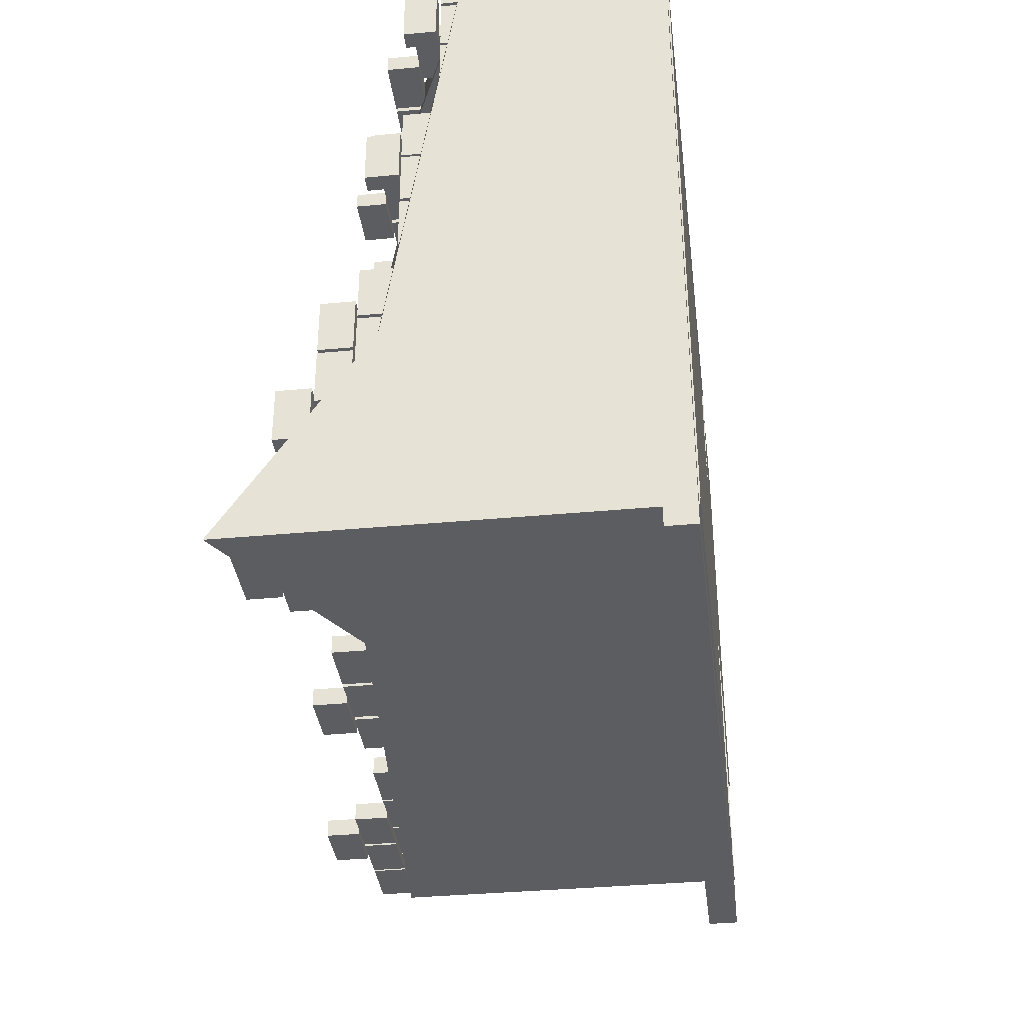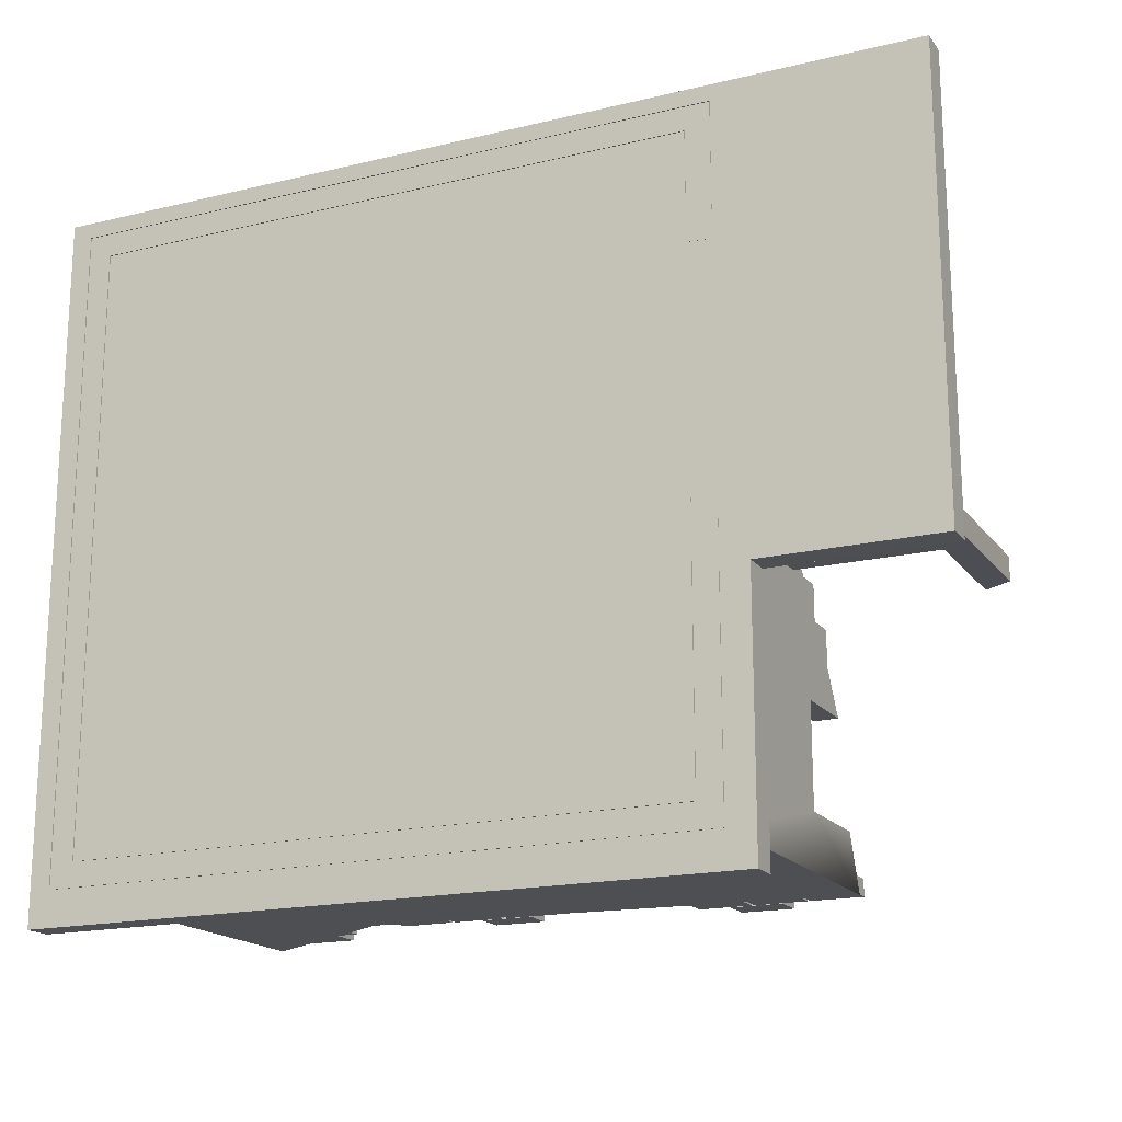
<metadata>
{"format":"obj","ext":"obj","renderer":"f3d","projection":"perspective","resolution":1024,"background":"white","views":[{"elev":-36.3,"azim":-83.0,"up":"+Z"},{"elev":-17.8,"azim":25.2,"up":"+Z"}]}
</metadata>
<code>
g default
v -46.24 23.31 40.27
v -46.24 23.31 42.46
v -46.24 27.36 40.27
v -46.24 27.36 42.46
v -39.43 27.36 40.27
v -39.43 27.36 42.46
v -39.43 23.31 40.27
v -39.43 23.31 42.46
v 11.75 37.68 -40.09
v 11.75 37.68 -37.9
v 11.75 41.73 -40.09
v 11.75 41.73 -37.9
v 18.57 41.73 -40.09
v 18.57 41.73 -37.9
v 18.57 37.68 -40.09
v 18.57 37.68 -37.9
v 42.61 1.747 36.9
v 42.59 1.747 38.15
v 42.61 18.96 36.9
v 42.59 18.96 38.15
v 44.36 18.96 36.93
v 44.33 18.96 38.18
v 44.36 1.747 36.93
v 44.33 1.747 38.18
v 36.34 1.747 36.9
v 36.32 1.747 38.15
v 36.34 21.34 36.9
v 36.32 21.34 38.15
v 38.09 20.98 36.93
v 38.06 20.98 38.18
v 38.09 1.747 36.93
v 38.06 1.747 38.18
v 36.34 1.747 -4.249
v 36.32 1.747 -5.497
v 36.34 21.34 -4.249
v 36.32 21.34 -5.497
v 38.09 21.34 -4.274
v 38.06 21.34 -5.523
v 38.09 1.747 -4.274
v 38.06 1.747 -5.523
v 42.61 1.747 -4.249
v 42.59 1.747 -5.497
v 42.61 21.34 -4.249
v 42.59 21.34 -5.497
v 44.36 21.34 -4.274
v 44.33 21.34 -5.523
v 44.36 1.747 -4.274
v 44.33 1.747 -5.523
v -22.68 35.9 40.27
v -22.68 35.9 42.46
v -22.68 39.95 40.27
v -22.68 39.95 42.46
v -15.87 39.95 40.27
v -15.87 39.95 42.46
v -15.87 35.9 40.27
v -15.87 35.9 42.46
v 30.09 22.76 26.2
v 27.9 22.76 26.2
v 30.09 26.81 26.2
v 27.9 26.81 26.2
v 30.09 26.81 33.01
v 27.9 26.81 33.01
v 30.09 22.76 33.01
v 27.9 22.76 33.01
v 30.09 22.76 -6.632
v 27.9 22.76 -6.632
v 30.09 26.81 -6.632
v 27.9 26.81 -6.632
v 30.09 26.81 0.1781
v 27.9 26.81 0.1781
v 30.09 22.76 0.1781
v 27.9 22.76 0.1781
v -30.02 35.9 40.27
v -30.02 35.9 42.46
v -30.02 39.95 40.27
v -30.02 39.95 42.46
v -23.21 39.95 40.27
v -23.21 39.95 42.46
v -23.21 35.9 40.27
v -23.21 35.9 42.46
v 29.48 23.6 36.36
v 29.49 23.65 38.67
v 51.17 17.84 36.36
v 51.18 17.88 38.67
v 50.25 14.38 36.41
v 50.26 14.43 38.72
v 28.56 20.15 36.41
v 28.57 20.2 38.72
v -43.34 31.81 40.27
v -43.34 31.81 42.46
v -43.34 35.86 40.27
v -43.34 35.86 42.46
v -36.53 35.86 40.27
v -36.53 35.86 42.46
v -36.53 31.81 40.27
v -36.53 31.81 42.46
v 23.26 42.09 -40.09
v 23.26 42.09 -37.9
v 23.26 46.15 -40.09
v 23.26 46.15 -37.9
v 30.07 46.15 -40.09
v 30.07 46.15 -37.9
v 30.07 42.09 -40.09
v 30.07 42.09 -37.9
v -15.28 35.9 40.27
v -15.28 35.9 42.46
v -15.28 39.95 40.27
v -15.28 39.95 42.46
v -8.469 39.95 40.27
v -8.469 39.95 42.46
v -8.469 35.9 40.27
v -8.469 35.9 42.46
v -19.06 42.09 -40.09
v -19.06 42.09 -37.9
v -19.06 46.15 -40.09
v -19.06 46.15 -37.9
v -12.24 46.15 -40.09
v -12.24 46.15 -37.9
v -12.24 42.09 -40.09
v -12.24 42.09 -37.9
v 4.639 37.79 -40.09
v 4.639 37.79 -37.9
v 4.639 41.84 -40.09
v 4.639 41.84 -37.9
v 11.45 41.84 -40.09
v 11.45 41.84 -37.9
v 11.45 37.79 -40.09
v 11.45 37.79 -37.9
v -51.22 36.16 -22.53
v -53.41 36.16 -22.53
v -51.22 40.22 -22.53
v -53.41 40.22 -22.53
v -51.22 40.22 -15.72
v -53.41 40.22 -15.72
v -51.22 36.16 -15.72
v -53.41 36.16 -15.72
v -2.445 37.79 -40.09
v -2.445 37.79 -37.9
v -2.445 41.84 -40.09
v -2.445 41.84 -37.9
v 4.365 41.84 -40.09
v 4.365 41.84 -37.9
v 4.365 37.79 -40.09
v 4.365 37.79 -37.9
v 30.09 31.36 -18.56
v 27.9 31.36 -18.56
v 30.09 35.42 -18.56
v 27.9 35.42 -18.56
v 30.09 35.42 -16.85
v 27.9 35.42 -16.85
v 30.09 31.36 -16.85
v 27.9 31.36 -16.85
v -51.22 27.57 14.07
v -53.41 27.57 14.07
v -51.22 31.63 14.07
v -53.41 31.63 14.07
v -51.22 31.63 20.88
v -53.41 31.63 20.88
v -51.22 27.57 20.88
v -53.41 27.57 20.88
v -15.28 37.79 -40.09
v -15.28 37.79 -37.9
v -15.28 41.85 -40.09
v -15.28 41.85 -37.9
v -8.469 41.85 -40.09
v -8.469 41.85 -37.9
v -8.469 37.79 -40.09
v -8.469 37.79 -37.9
v 30.09 40.23 33.05
v 27.9 40.23 33.05
v 30.09 44.28 33.05
v 27.9 44.28 33.05
v 30.09 44.28 39.86
v 27.9 44.28 39.86
v 30.09 40.23 39.86
v 27.9 40.23 39.86
v -51.22 23.27 32.98
v -53.41 23.27 32.98
v -51.22 27.33 32.98
v -53.41 27.33 32.98
v -51.22 27.33 39.79
v -53.41 27.33 39.79
v -51.22 23.27 39.79
v -53.41 23.27 39.79
v -51.22 27.93 35.23
v -53.41 27.93 35.23
v -51.22 31.99 35.23
v -53.41 31.99 35.23
v -51.22 31.99 42.04
v -53.41 31.99 42.04
v -51.22 27.93 42.04
v -53.41 27.93 42.04
v -35.99 31.81 40.27
v -35.99 31.81 42.46
v -35.99 35.86 40.27
v -35.99 35.86 42.46
v -29.18 35.86 40.27
v -29.18 35.86 42.46
v -29.18 31.81 40.27
v -29.18 31.81 42.46
v -51.22 31.87 10.91
v -53.41 31.87 10.91
v -51.22 35.92 10.91
v -53.41 35.92 10.91
v -51.22 35.92 17.72
v -53.41 35.92 17.72
v -51.22 31.87 17.72
v -53.41 31.87 17.72
v -51.22 27.57 6.948
v -53.41 27.57 6.948
v -51.22 31.63 6.948
v -53.41 31.63 6.948
v -51.22 31.63 13.76
v -53.41 31.63 13.76
v -51.22 27.57 13.76
v -53.41 27.57 13.76
v 8.938 42.09 -40.09
v 8.938 42.09 -37.9
v 8.938 46.15 -40.09
v 8.938 46.15 -37.9
v 15.75 46.15 -40.09
v 15.75 46.15 -37.9
v 15.75 42.09 -40.09
v 15.75 42.09 -37.9
v 18.97 37.68 -40.09
v 18.97 37.68 -37.9
v 18.97 41.73 -40.09
v 18.97 41.73 -37.9
v 25.78 41.73 -40.09
v 25.78 41.73 -37.9
v 25.78 37.68 -40.09
v 25.78 37.68 -37.9
v 12.8 44.52 40.27
v 12.8 44.52 42.46
v 12.8 48.58 40.27
v 12.8 48.58 42.46
v 19.62 48.58 40.27
v 19.62 48.58 42.46
v 19.62 44.52 40.27
v 19.62 44.52 42.46
v -50.63 44.98 -40.09
v -50.63 44.98 -37.9
v -50.63 49.04 -40.09
v -50.63 49.04 -37.9
v -41.66 49.04 -40.09
v -41.66 49.04 -37.9
v -41.66 44.98 -40.09
v -41.66 44.98 -37.9
v 23.26 40.2 40.27
v 23.26 40.2 42.46
v 23.26 44.25 40.27
v 23.26 44.25 42.46
v 30.07 44.25 40.27
v 30.07 44.25 42.46
v 30.07 40.2 40.27
v 30.07 40.2 42.46
v -51.22 36.16 -15.28
v -53.41 36.16 -15.28
v -51.22 40.22 -15.28
v -53.41 40.22 -15.28
v -51.22 40.22 -8.472
v -53.41 40.22 -8.472
v -51.22 36.16 -8.472
v -53.41 36.16 -8.472
v 12.8 46.41 -40.09
v 12.8 46.41 -37.9
v 12.8 50.47 -40.09
v 12.8 50.47 -37.9
v 19.62 50.47 -40.09
v 19.62 50.47 -37.9
v 19.62 46.41 -40.09
v 19.62 46.41 -37.9
v 27.99 38 -35.02
v 30.18 38 -35.02
v 27.99 42.05 -35.02
v 30.18 42.05 -35.02
v 27.99 42.05 -40.1
v 30.18 42.05 -40.1
v 27.99 38 -40.1
v 30.18 38 -40.1
v -30.02 37.79 -40.09
v -30.02 37.79 -37.9
v -30.02 41.85 -40.09
v -30.02 41.85 -37.9
v -23.21 41.85 -40.09
v -23.21 41.85 -37.9
v -23.21 37.79 -40.09
v -23.21 37.79 -37.9
v 30.09 18.32 -2.57
v 27.9 18.32 -2.57
v 30.09 22.38 -2.57
v 27.9 22.38 -2.57
v 30.09 22.38 4.24
v 27.9 22.38 4.24
v 30.09 18.32 4.24
v 27.9 18.32 4.24
v 30.09 35.87 34.21
v 27.9 35.87 34.21
v 30.09 39.92 34.21
v 27.9 39.92 34.21
v 30.09 39.92 41.02
v 27.9 39.92 41.02
v 30.09 35.87 41.02
v 27.9 35.87 41.02
v 30.75 -1.05 -40.49
v -53.77 -1.05 -40.49
v 30.75 -1.05 42.87
v -53.77 -1.05 42.87
v -11.51 -1.05 -40.49
v -11.51 -1.05 42.87
v 27.64 -1.05 39.8
v -11.51 -1.05 39.8
v -11.51 -1.05 -37.42
v 27.64 -1.05 -37.42
v -50.66 -1.05 39.8
v -50.66 -1.05 -37.42
v 30.75 -1.05 -13.83
v 27.64 -1.05 -12.73
v -50.66 -1.05 -12.73
v -53.77 -1.05 -13.83
v 30.75 -0.9404 25.86
v 30.75 -0.829 4.288
v 27.64 -0.829 4.24
v 27.64 -0.9404 26.03
v 27.64 27.06 -20.41
v 27.64 27.06 -33.37
v 30.75 27.06 -20.37
v 30.75 27.06 -33.44
v 30.75 32.82 -13.83
v 30.75 36.78 -20.37
v 27.64 36.72 -20.41
v 27.64 33.8 -12.73
v 27.64 17.21 4.24
v 30.75 17.27 4.288
v 30.75 42.42 -40.49
v 30.75 39.53 -33.44
v 27.64 39.45 -33.37
v 27.64 41.89 -37.42
v -32.07 37.56 -37.42
v -50.66 49.62 -37.42
v -50.66 34.62 -12.73
v -50.66 26.03 39.8
v -24.67 37.82 39.8
v 27.64 43.69 39.8
v 27.64 22.28 26.03
v 30.75 22.35 25.86
v 30.75 42.42 42.87
v -24.67 37.86 42.87
v -53.77 24.76 42.87
v -53.77 33.35 -13.83
v -53.77 51.01 -40.49
v -32.07 37.6 -40.49
v -51.22 31.85 -10.65
v -53.41 31.85 -10.65
v -51.22 35.9 -10.65
v -53.41 35.9 -10.65
v -51.22 35.9 -3.838
v -53.41 35.9 -3.838
v -51.22 31.85 -3.838
v -53.41 31.85 -3.838
v 30.09 27.28 -12.04
v 27.9 27.28 -12.04
v 30.09 31.34 -12.04
v 27.9 31.34 -12.04
v 30.09 31.34 -5.225
v 27.9 31.34 -5.225
v 30.09 27.28 -5.225
v 27.9 27.28 -5.225
v -47.73 40.72 -40.09
v -47.73 40.72 -37.9
v -47.73 44.77 -40.09
v -47.73 44.77 -37.9
v -38.76 44.77 -40.09
v -38.76 44.77 -37.9
v -38.76 40.72 -40.09
v -38.76 40.72 -37.9
v 56.54 -0.9245 -12.02
v 34.31 -0.9245 -12.02
v 56.54 2.707 -12.02
v 34.31 2.707 -12.02
v 56.54 2.707 44.98
v 34.31 2.707 44.98
v 56.54 -0.9245 44.98
v 34.31 -0.9245 44.98
v -56.54 -0.9245 44.98
v -56.54 -0.9245 -12.02
v -56.54 2.707 44.98
v -56.54 2.707 -12.02
v 34.31 -0.9245 -44.98
v 34.31 2.707 -44.98
v -56.54 -0.9245 -44.98
v -56.54 2.707 -44.98
v 16.15 42.09 -40.09
v 16.15 42.09 -37.9
v 16.15 46.15 -40.09
v 16.15 46.15 -37.9
v 22.96 46.15 -40.09
v 22.96 46.15 -37.9
v 22.96 42.09 -40.09
v 22.96 42.09 -37.9
v 30.09 27.38 28.38
v 27.9 27.38 28.38
v 30.09 31.44 28.38
v 27.9 31.44 28.38
v 30.09 31.44 35.2
v 27.9 31.44 35.2
v 30.09 27.38 35.2
v 27.9 27.38 35.2
v -48.13 27.57 40.27
v -48.13 27.57 42.46
v -48.13 31.63 40.27
v -48.13 31.63 42.46
v -41.31 31.63 40.27
v -41.31 31.63 42.46
v -41.31 27.57 40.27
v -41.31 27.57 42.46
v 30.09 31.36 -16.56
v 27.9 31.36 -16.56
v 30.09 35.42 -16.56
v 27.9 35.42 -16.56
v 30.09 35.42 -9.748
v 27.9 35.42 -9.748
v 30.09 31.36 -9.748
v 27.9 31.36 -9.748
v -19.06 40.2 40.27
v -19.06 40.2 42.46
v -19.06 44.25 40.27
v -19.06 44.25 42.46
v -12.24 44.25 40.27
v -12.24 44.25 42.46
v -12.24 40.2 40.27
v -12.24 40.2 42.46
v -51.22 31.85 -17.9
v -53.41 31.85 -17.9
v -51.22 35.9 -17.9
v -53.41 35.9 -17.9
v -51.22 35.9 -11.09
v -53.41 35.9 -11.09
v -51.22 31.85 -11.09
v -53.41 31.85 -11.09
v -51.22 27.57 -0.3004
v -53.41 27.57 -0.3004
v -51.22 31.63 -0.3004
v -53.41 31.63 -0.3004
v -51.22 31.63 6.51
v -53.41 31.63 6.51
v -51.22 27.57 6.51
v -53.41 27.57 6.51
v -5.337 40.2 40.27
v -5.337 40.2 42.46
v -5.337 44.25 40.27
v -5.337 44.25 42.46
v 1.474 44.25 40.27
v 1.474 44.25 42.46
v 1.474 40.2 40.27
v 1.474 40.2 42.46
v -51.22 40.53 -27.54
v -53.41 40.53 -27.54
v -51.22 44.58 -27.54
v -53.41 44.58 -27.54
v -51.22 44.58 -20.73
v -53.41 44.58 -20.73
v -51.22 40.53 -20.73
v -53.41 40.53 -20.73
v 29.1 22.46 -3.705
v 29.1 22.51 -6.019
v 51.54 22.46 -3.705
v 51.54 22.51 -6.019
v 51.54 18.88 -3.753
v 51.54 18.93 -6.067
v 29.1 18.88 -3.753
v 29.1 18.93 -6.067
v 30.09 31.64 31.39
v 27.9 31.64 31.39
v 30.09 35.69 31.39
v 27.9 35.69 31.39
v 30.09 35.69 38.2
v 27.9 35.69 38.2
v 30.09 31.64 38.2
v 27.9 31.64 38.2
v 8.938 40.2 40.27
v 8.938 40.2 42.46
v 8.938 44.25 40.27
v 8.938 44.25 42.46
v 15.75 44.25 40.27
v 15.75 44.25 42.46
v 15.75 40.2 40.27
v 15.75 40.2 42.46
v -51.22 23.27 25.78
v -53.41 23.27 25.78
v -51.22 27.33 25.78
v -53.41 27.33 25.78
v -51.22 27.33 32.59
v -53.41 27.33 32.59
v -51.22 23.27 32.59
v -53.41 23.27 32.59
v 16.15 40.2 40.27
v 16.15 40.2 42.46
v 16.15 44.25 40.27
v 16.15 44.25 42.46
v 22.96 44.25 40.27
v 22.96 44.25 42.46
v 22.96 40.2 40.27
v 22.96 40.2 42.46
v -22.68 37.79 -40.09
v -22.68 37.79 -37.9
v -22.68 41.85 -40.09
v -22.68 41.85 -37.9
v -15.87 41.85 -40.09
v -15.87 41.85 -37.9
v -15.87 37.79 -40.09
v -15.87 37.79 -37.9
v -53.42 23.31 40.27
v -53.42 23.31 42.46
v -53.42 27.36 40.27
v -53.42 27.36 42.46
v -46.61 27.36 40.27
v -46.61 27.36 42.46
v -46.61 23.31 40.27
v -46.61 23.31 42.46
v 1.748 40.2 40.27
v 1.748 40.2 42.46
v 1.748 44.25 40.27
v 1.748 44.25 42.46
v 8.558 44.25 40.27
v 8.558 44.25 42.46
v 8.558 40.2 40.27
v 8.558 40.2 42.46
v 49 1.678 -3.367
v 48.94 1.678 -6.344
v 49 38.59 -3.367
v 48.94 38.59 -6.344
v 52.57 36.13 -3.428
v 52.52 36.13 -6.405
v 52.57 1.678 -3.428
v 52.52 1.678 -6.405
g polySurface348
f 1 2 4 3
f 3 4 6 5
f 5 6 8 7
f 7 8 2 1
f 2 8 6 4
f 7 1 3 5
f 9 10 12 11
f 11 12 14 13
f 13 14 16 15
f 15 16 10 9
f 10 16 14 12
f 15 9 11 13
f 17 18 20 19
f 19 20 22 21
f 21 22 24 23
f 23 24 18 17
f 18 24 22 20
f 23 17 19 21
f 25 26 28 27
f 27 28 30 29
f 29 30 32 31
f 31 32 26 25
f 26 32 30 28
f 31 25 27 29
f 33 35 36 34
f 35 37 38 36
f 37 39 40 38
f 39 33 34 40
f 34 36 38 40
f 39 37 35 33
f 41 43 44 42
f 43 45 46 44
f 45 47 48 46
f 47 41 42 48
f 42 44 46 48
f 47 45 43 41
f 49 50 52 51
f 51 52 54 53
f 53 54 56 55
f 55 56 50 49
f 50 56 54 52
f 55 49 51 53
f 57 58 60 59
f 59 60 62 61
f 61 62 64 63
f 63 64 58 57
f 58 64 62 60
f 63 57 59 61
f 65 66 68 67
f 67 68 70 69
f 69 70 72 71
f 71 72 66 65
f 66 72 70 68
f 71 65 67 69
f 73 74 76 75
f 75 76 78 77
f 77 78 80 79
f 79 80 74 73
f 74 80 78 76
f 79 73 75 77
f 81 82 84 83
f 83 84 86 85
f 85 86 88 87
f 87 88 82 81
f 82 88 86 84
f 87 81 83 85
f 89 90 92 91
f 91 92 94 93
f 93 94 96 95
f 95 96 90 89
f 90 96 94 92
f 95 89 91 93
f 97 98 100 99
f 99 100 102 101
f 101 102 104 103
f 103 104 98 97
f 98 104 102 100
f 103 97 99 101
f 105 106 108 107
f 107 108 110 109
f 109 110 112 111
f 111 112 106 105
f 106 112 110 108
f 111 105 107 109
f 113 114 116 115
f 115 116 118 117
f 117 118 120 119
f 119 120 114 113
f 114 120 118 116
f 119 113 115 117
f 121 122 124 123
f 123 124 126 125
f 125 126 128 127
f 127 128 122 121
f 122 128 126 124
f 127 121 123 125
f 129 130 132 131
f 131 132 134 133
f 133 134 136 135
f 135 136 130 129
f 130 136 134 132
f 135 129 131 133
f 137 138 140 139
f 139 140 142 141
f 141 142 144 143
f 143 144 138 137
f 138 144 142 140
f 143 137 139 141
f 145 146 148 147
f 147 148 150 149
f 149 150 152 151
f 151 152 146 145
f 146 152 150 148
f 151 145 147 149
f 153 154 156 155
f 155 156 158 157
f 157 158 160 159
f 159 160 154 153
f 154 160 158 156
f 159 153 155 157
f 161 162 164 163
f 163 164 166 165
f 165 166 168 167
f 167 168 162 161
f 162 168 166 164
f 167 161 163 165
f 169 170 172 171
f 171 172 174 173
f 173 174 176 175
f 175 176 170 169
f 170 176 174 172
f 175 169 171 173
f 177 178 180 179
f 179 180 182 181
f 181 182 184 183
f 183 184 178 177
f 178 184 182 180
f 183 177 179 181
f 185 186 188 187
f 187 188 190 189
f 189 190 192 191
f 191 192 186 185
f 186 192 190 188
f 191 185 187 189
f 193 194 196 195
f 195 196 198 197
f 197 198 200 199
f 199 200 194 193
f 194 200 198 196
f 199 193 195 197
f 201 202 204 203
f 203 204 206 205
f 205 206 208 207
f 207 208 202 201
f 202 208 206 204
f 207 201 203 205
f 209 210 212 211
f 211 212 214 213
f 213 214 216 215
f 215 216 210 209
f 210 216 214 212
f 215 209 211 213
f 217 218 220 219
f 219 220 222 221
f 221 222 224 223
f 223 224 218 217
f 218 224 222 220
f 223 217 219 221
f 225 226 228 227
f 227 228 230 229
f 229 230 232 231
f 231 232 226 225
f 226 232 230 228
f 231 225 227 229
f 233 234 236 235
f 235 236 238 237
f 237 238 240 239
f 239 240 234 233
f 234 240 238 236
f 239 233 235 237
f 241 242 244 243
f 243 244 246 245
f 245 246 248 247
f 247 248 242 241
f 242 248 246 244
f 247 241 243 245
f 249 250 252 251
f 251 252 254 253
f 253 254 256 255
f 255 256 250 249
f 250 256 254 252
f 255 249 251 253
f 257 258 260 259
f 259 260 262 261
f 261 262 264 263
f 263 264 258 257
f 258 264 262 260
f 263 257 259 261
f 265 266 268 267
f 267 268 270 269
f 269 270 272 271
f 271 272 266 265
f 266 272 270 268
f 271 265 267 269
f 273 274 276 275
f 275 276 278 277
f 277 278 280 279
f 279 280 274 273
f 274 280 278 276
f 279 273 275 277
f 281 282 284 283
f 283 284 286 285
f 285 286 288 287
f 287 288 282 281
f 282 288 286 284
f 287 281 283 285
f 289 290 292 291
f 291 292 294 293
f 293 294 296 295
f 295 296 290 289
f 290 296 294 292
f 295 289 291 293
f 297 298 300 299
f 299 300 302 301
f 301 302 304 303
f 303 304 298 297
f 298 304 302 300
f 303 297 299 301
f 305 309 352 335
f 347 348 310 307
f 306 320 350 351
f 351 352 309 306
f 310 348 349 308
f 311 312 343 344
f 313 314 338 339
f 312 315 342 343
f 340 341 319 316
f 316 313 339 340
f 315 319 341 342
f 349 350 320 308
f 346 347 307 321
f 311 344 345 324
f 345 346 321 324
f 326 314 318 325
f 338 314 326 337
f 326 325 327 328
f 336 337 326 328
f 328 327 317 305
f 335 336 328 305
f 331 330 327 325
f 333 332 318 323
f 322 334 333 323
f 317 329 334 322
f 330 329 317 327
f 338 337 336 335
f 344 347 346 345
f 329 332 333 334
f 332 331 325 318
f 332 329 330 331
f 343 348 347 344
f 342 349 348 343
f 341 350 349 342
f 340 351 350 341
f 339 352 351 340
f 338 335 352 339
f 353 354 356 355
f 355 356 358 357
f 357 358 360 359
f 359 360 354 353
f 354 360 358 356
f 359 353 355 357
f 361 362 364 363
f 363 364 366 365
f 365 366 368 367
f 367 368 362 361
f 362 368 366 364
f 367 361 363 365
f 369 370 372 371
f 371 372 374 373
f 373 374 376 375
f 375 376 370 369
f 370 376 374 372
f 375 369 371 373
f 377 378 380 379
f 379 380 382 381
f 381 382 384 383
f 383 384 378 377
f 386 385 387 388
f 383 377 379 381
f 378 384 385 386
f 384 382 387 385
f 382 380 388 387
f 390 389 391 392
f 380 378 389 390
f 378 386 391 389
f 386 388 392 391
f 388 380 390 392
f 393 394 396 395
f 395 396 398 397
f 397 398 400 399
f 399 400 394 393
f 394 400 398 396
f 399 393 395 397
f 401 402 404 403
f 403 404 406 405
f 405 406 408 407
f 407 408 402 401
f 402 408 406 404
f 407 401 403 405
f 409 410 412 411
f 411 412 414 413
f 413 414 416 415
f 415 416 410 409
f 410 416 414 412
f 415 409 411 413
f 417 418 420 419
f 419 420 422 421
f 421 422 424 423
f 423 424 418 417
f 418 424 422 420
f 423 417 419 421
f 425 426 428 427
f 427 428 430 429
f 429 430 432 431
f 431 432 426 425
f 426 432 430 428
f 431 425 427 429
f 433 434 436 435
f 435 436 438 437
f 437 438 440 439
f 439 440 434 433
f 434 440 438 436
f 439 433 435 437
f 441 442 444 443
f 443 444 446 445
f 445 446 448 447
f 447 448 442 441
f 442 448 446 444
f 447 441 443 445
f 449 450 452 451
f 451 452 454 453
f 453 454 456 455
f 455 456 450 449
f 450 456 454 452
f 455 449 451 453
f 457 458 460 459
f 459 460 462 461
f 461 462 464 463
f 463 464 458 457
f 458 464 462 460
f 463 457 459 461
f 465 467 468 466
f 467 469 470 468
f 469 471 472 470
f 471 465 466 472
f 466 468 470 472
f 471 469 467 465
f 473 474 476 475
f 475 476 478 477
f 477 478 480 479
f 479 480 474 473
f 474 480 478 476
f 479 473 475 477
f 481 482 484 483
f 483 484 486 485
f 485 486 488 487
f 487 488 482 481
f 482 488 486 484
f 487 481 483 485
f 489 490 492 491
f 491 492 494 493
f 493 494 496 495
f 495 496 490 489
f 490 496 494 492
f 495 489 491 493
f 497 498 500 499
f 499 500 502 501
f 501 502 504 503
f 503 504 498 497
f 498 504 502 500
f 503 497 499 501
f 505 506 508 507
f 507 508 510 509
f 509 510 512 511
f 511 512 506 505
f 506 512 510 508
f 511 505 507 509
f 513 514 516 515
f 515 516 518 517
f 517 518 520 519
f 519 520 514 513
f 514 520 518 516
f 519 513 515 517
f 521 522 524 523
f 523 524 526 525
f 525 526 528 527
f 527 528 522 521
f 522 528 526 524
f 527 521 523 525
f 529 531 532 530
f 531 533 534 532
f 533 535 536 534
f 535 529 530 536
f 530 532 534 536
f 535 533 531 529

</code>
